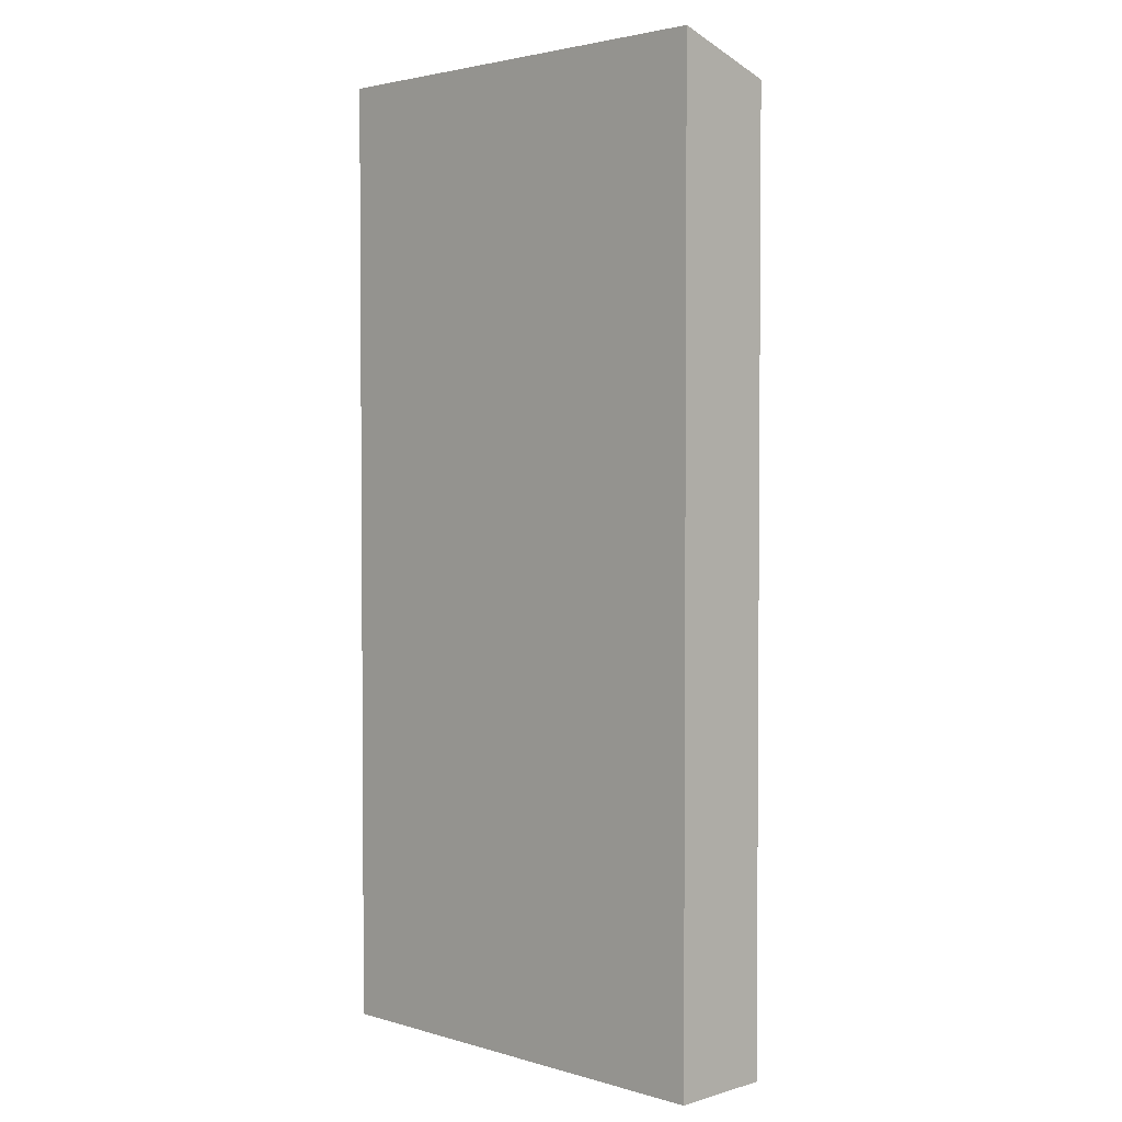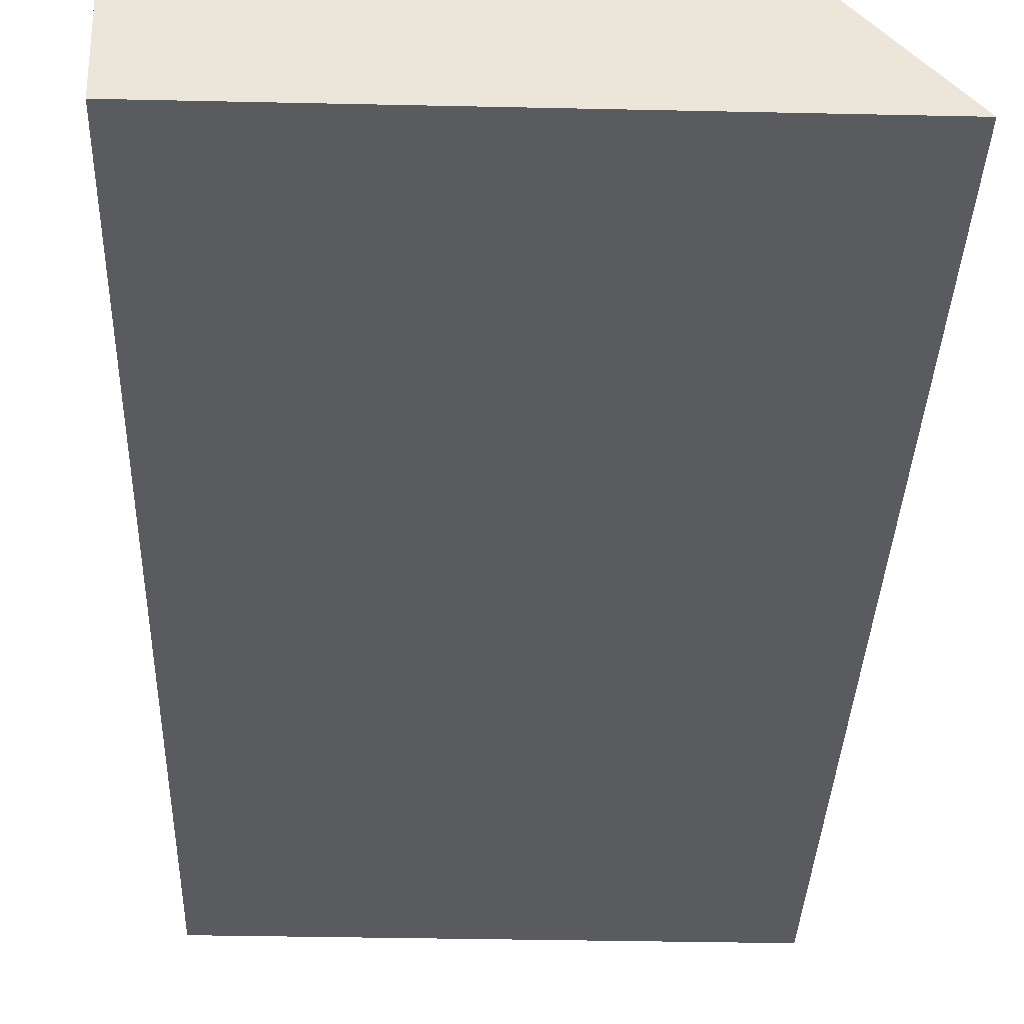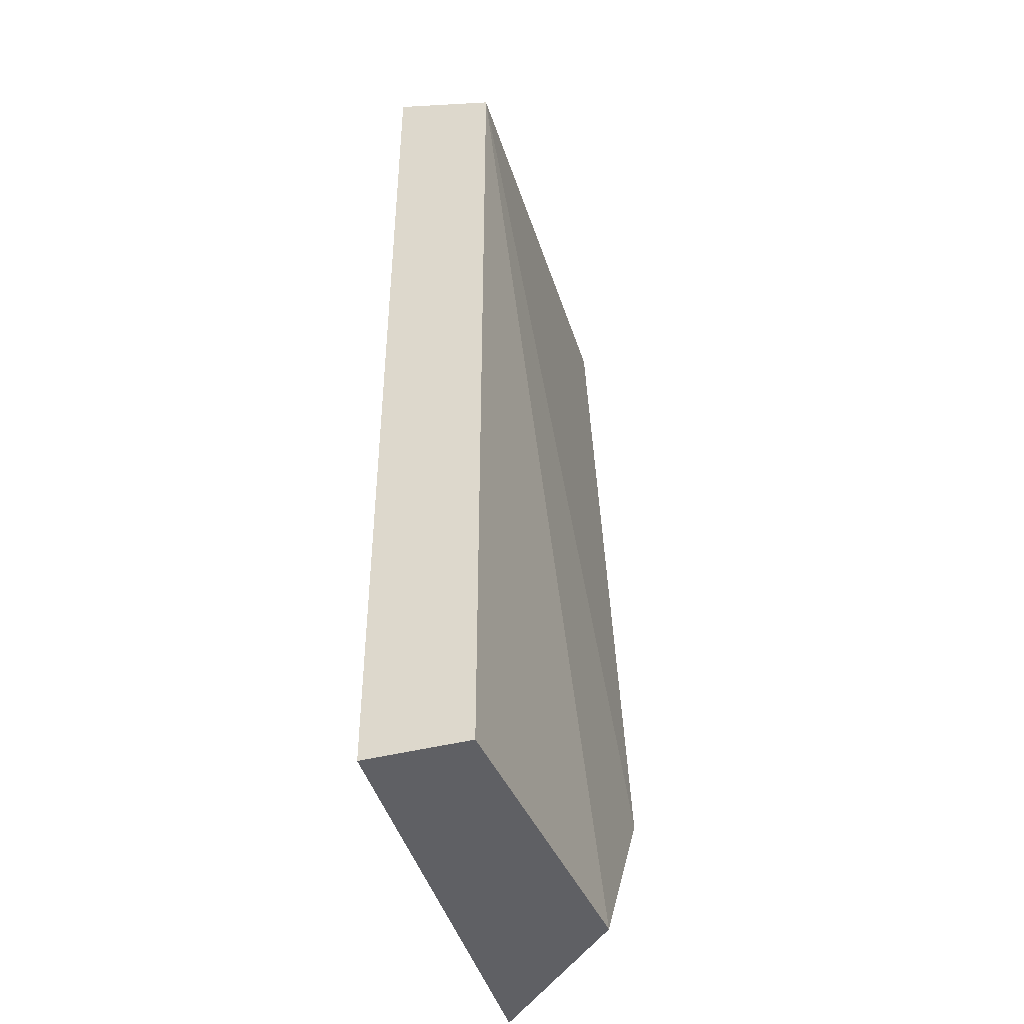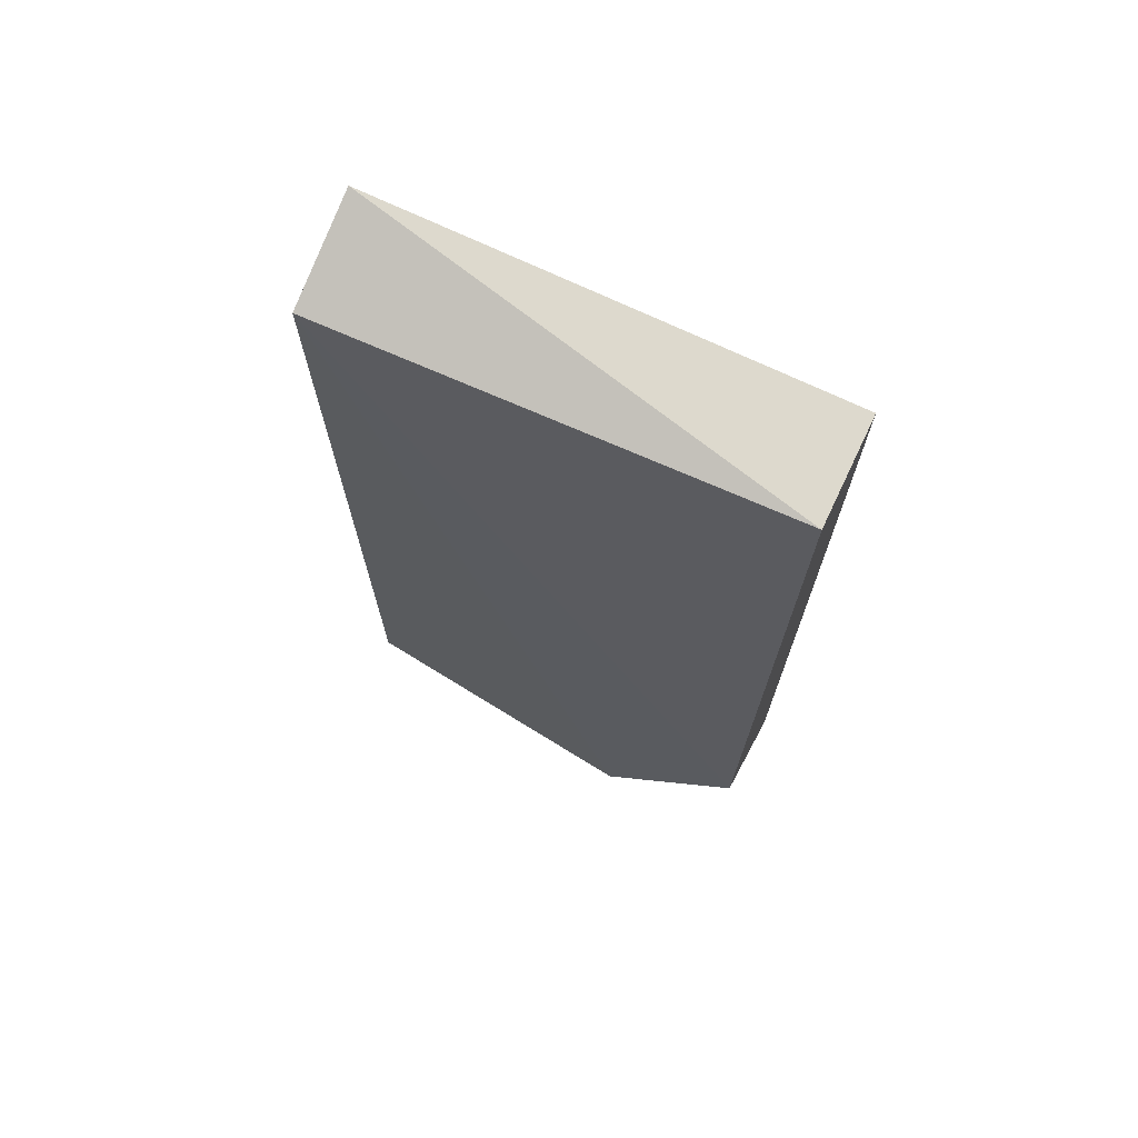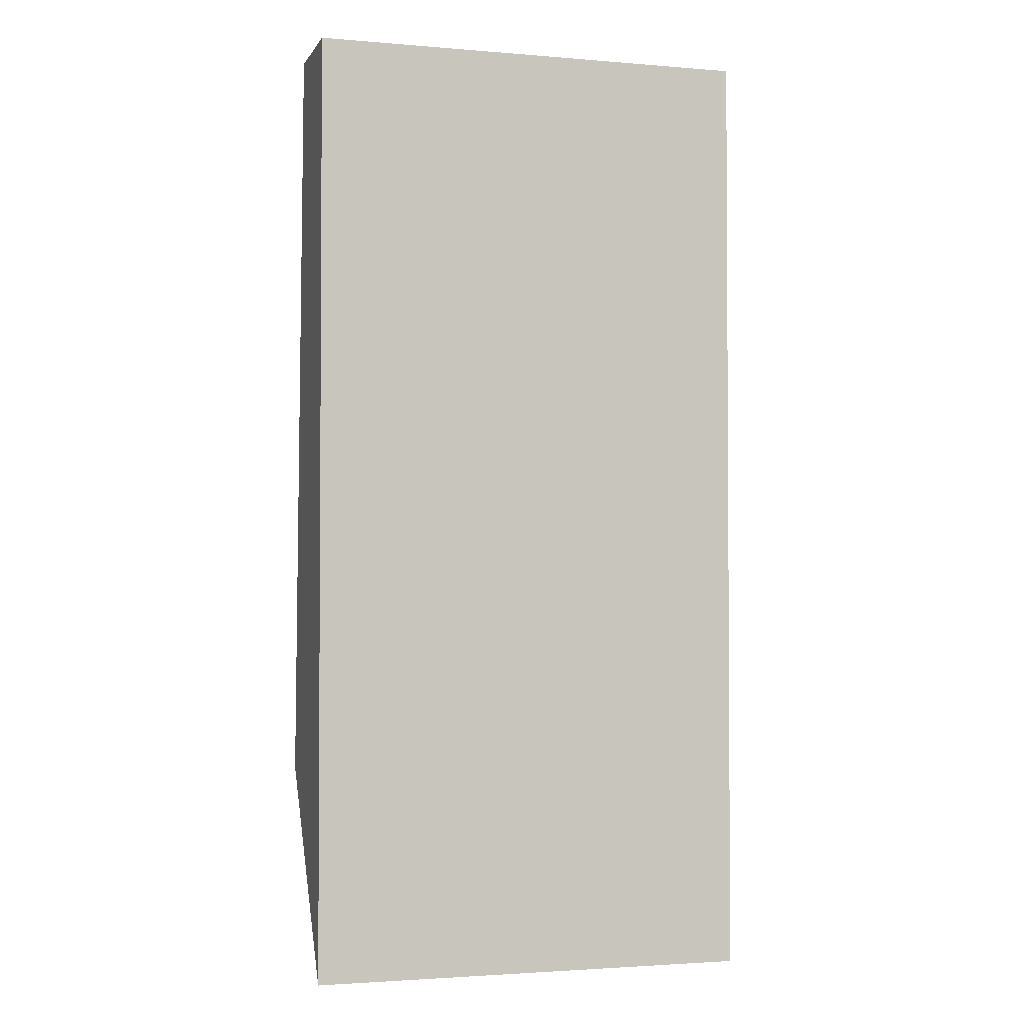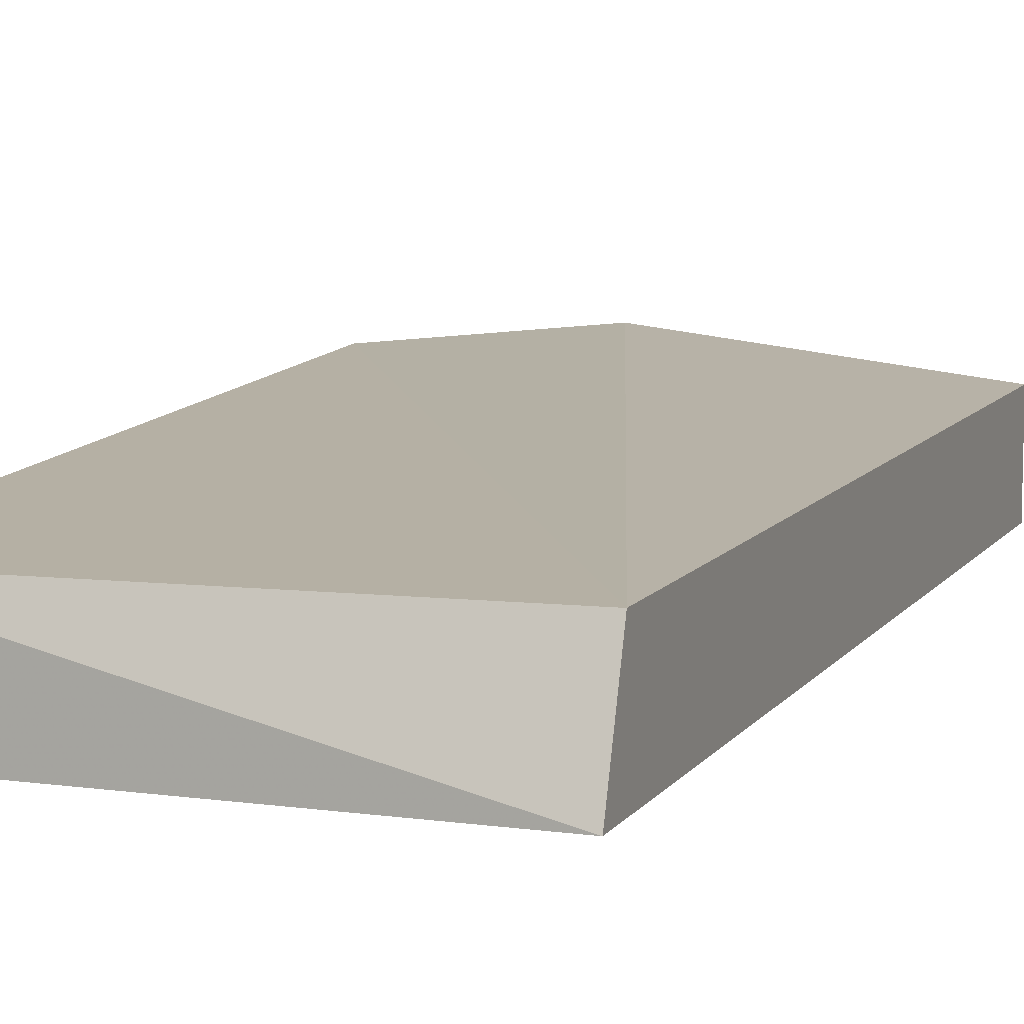
<metadata>
{"format":"obj","ext":"obj","renderer":"f3d","projection":"perspective","resolution":1024,"background":"white","views":[{"elev":2.7,"azim":-135.3,"up":"+Y"},{"elev":-32.2,"azim":-1.8,"up":"+Z"},{"elev":-44.4,"azim":-73.6,"up":"+Y"},{"elev":71.9,"azim":25.4,"up":"+Y"},{"elev":-2.3,"azim":163.5,"up":"+Y"},{"elev":9.2,"azim":-159.7,"up":"+Z"}]}
</metadata>
<code>
v -0.03916 0.04638 0.001565
v -0.03443 0.0362 0.001565
v -0.03443 0.03838 0.003019
v -0.03916 0.0362 0.001565
v -0.03443 0.04638 0.001565
v -0.03916 0.04602 0.002655
v -0.03916 0.0362 0.002655
v -0.03443 0.04638 0.002655
v -0.03589 0.0362 0.003019
f 5 1 8
f 7 2 9
f 3 6 9
f 2 3 9
f 1 6 8
f 6 3 8
f 3 5 8
f 1 4 6
f 4 2 7
f 2 1 5
f 3 2 5
f 2 4 1
f 6 7 9
f 6 4 7

</code>
